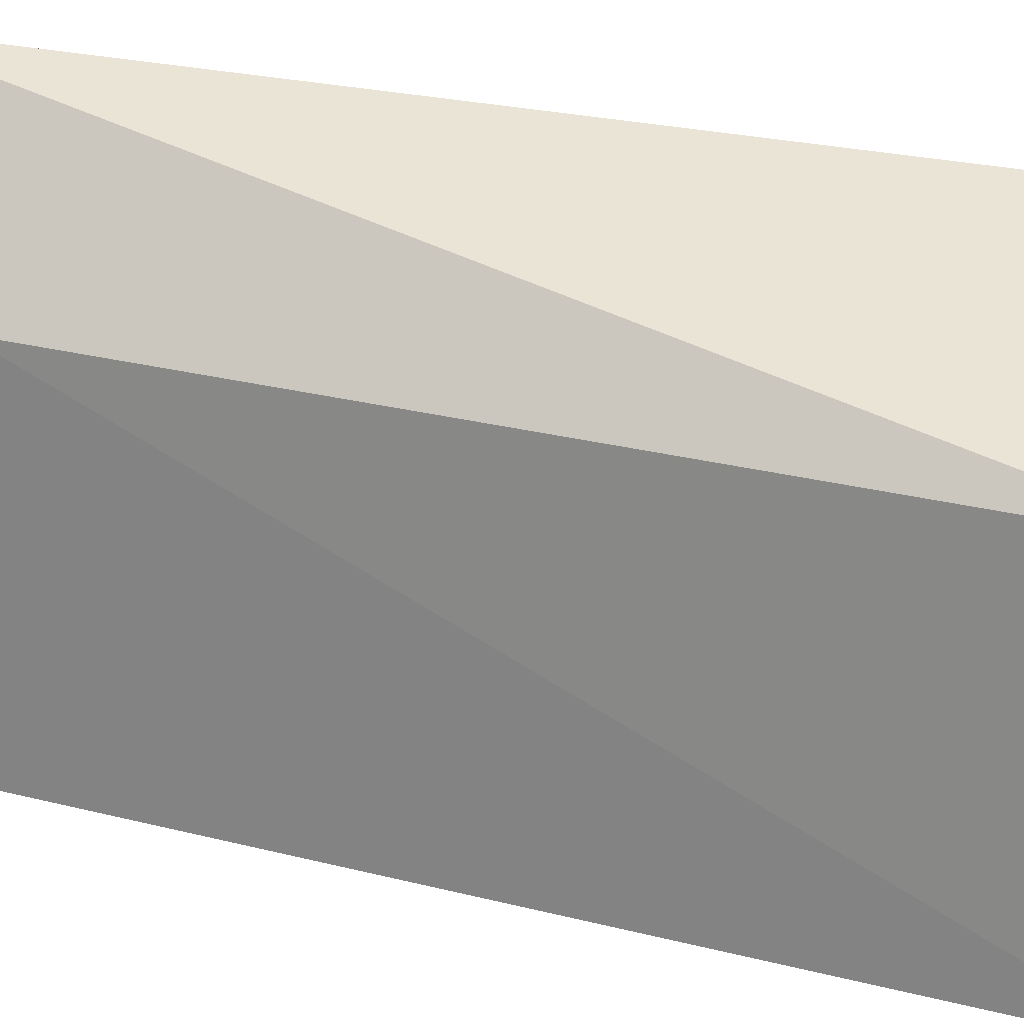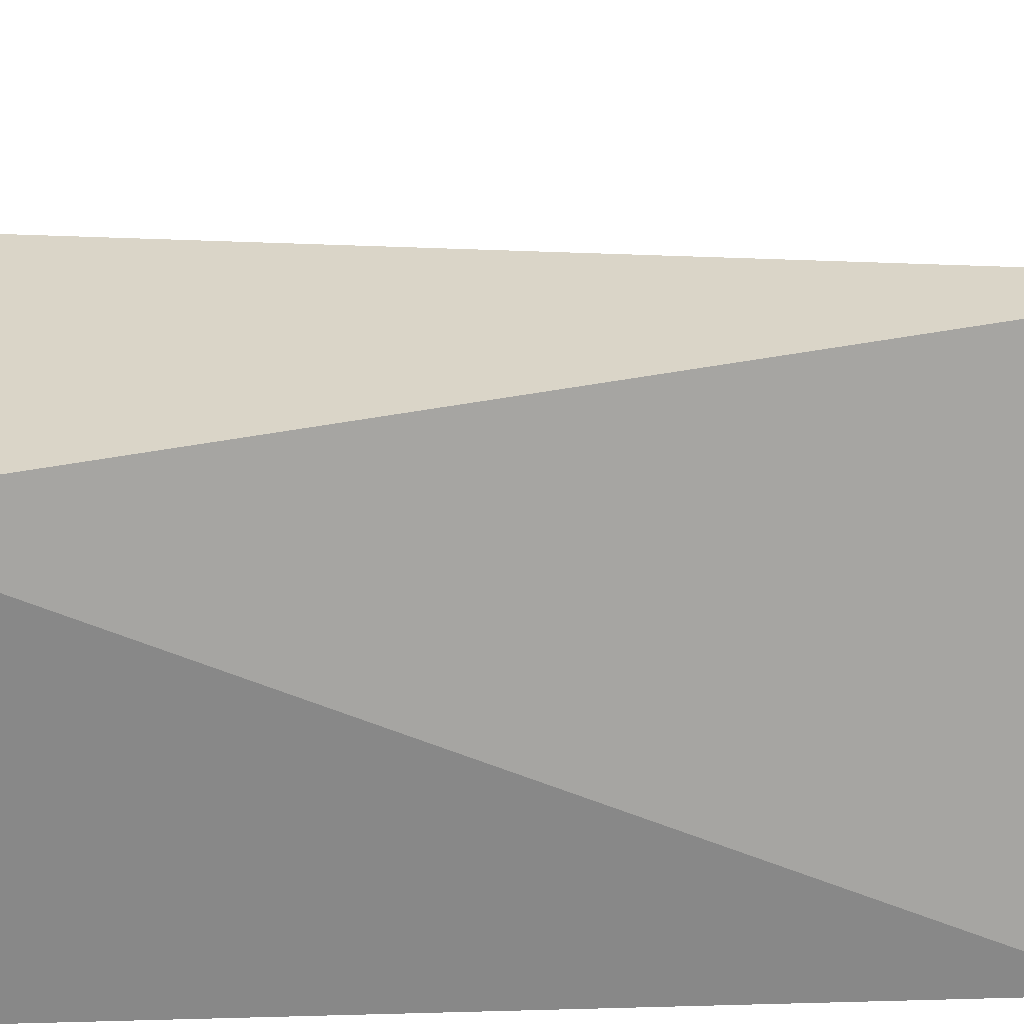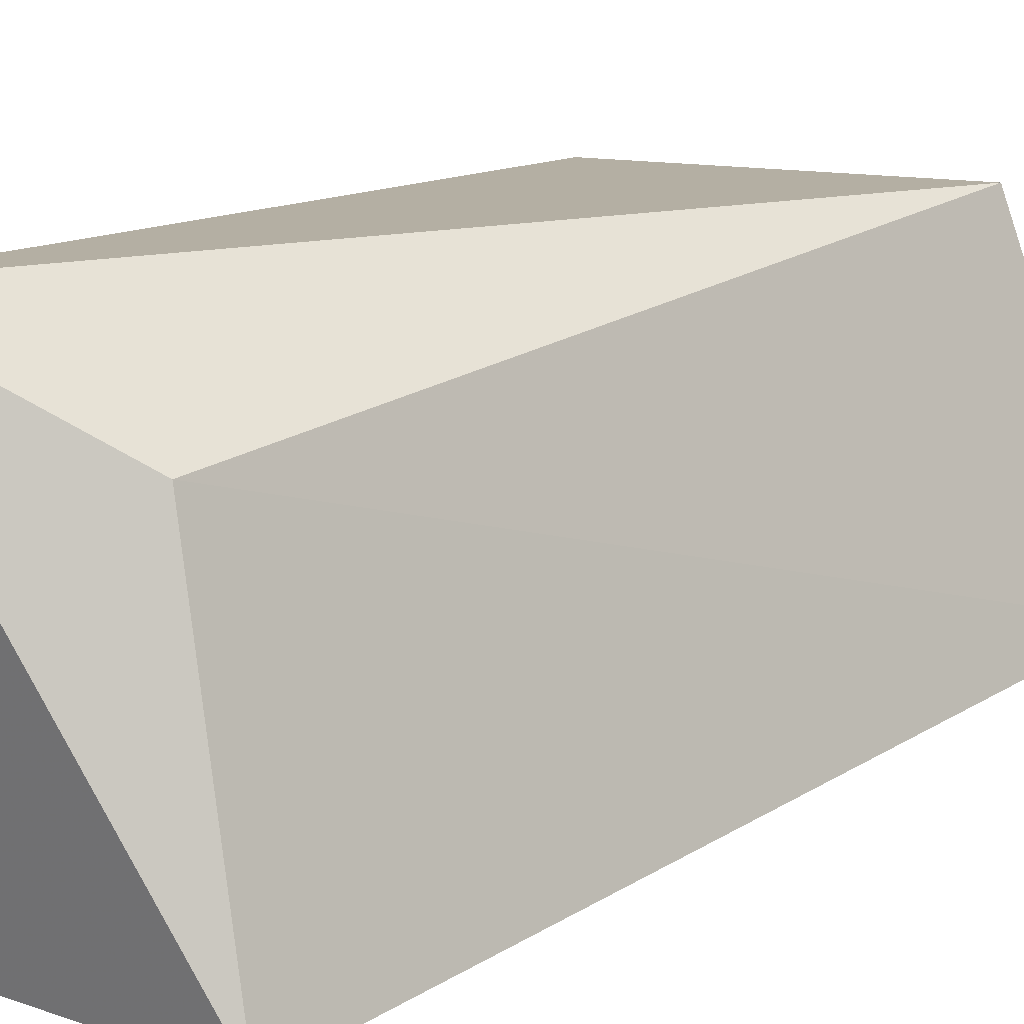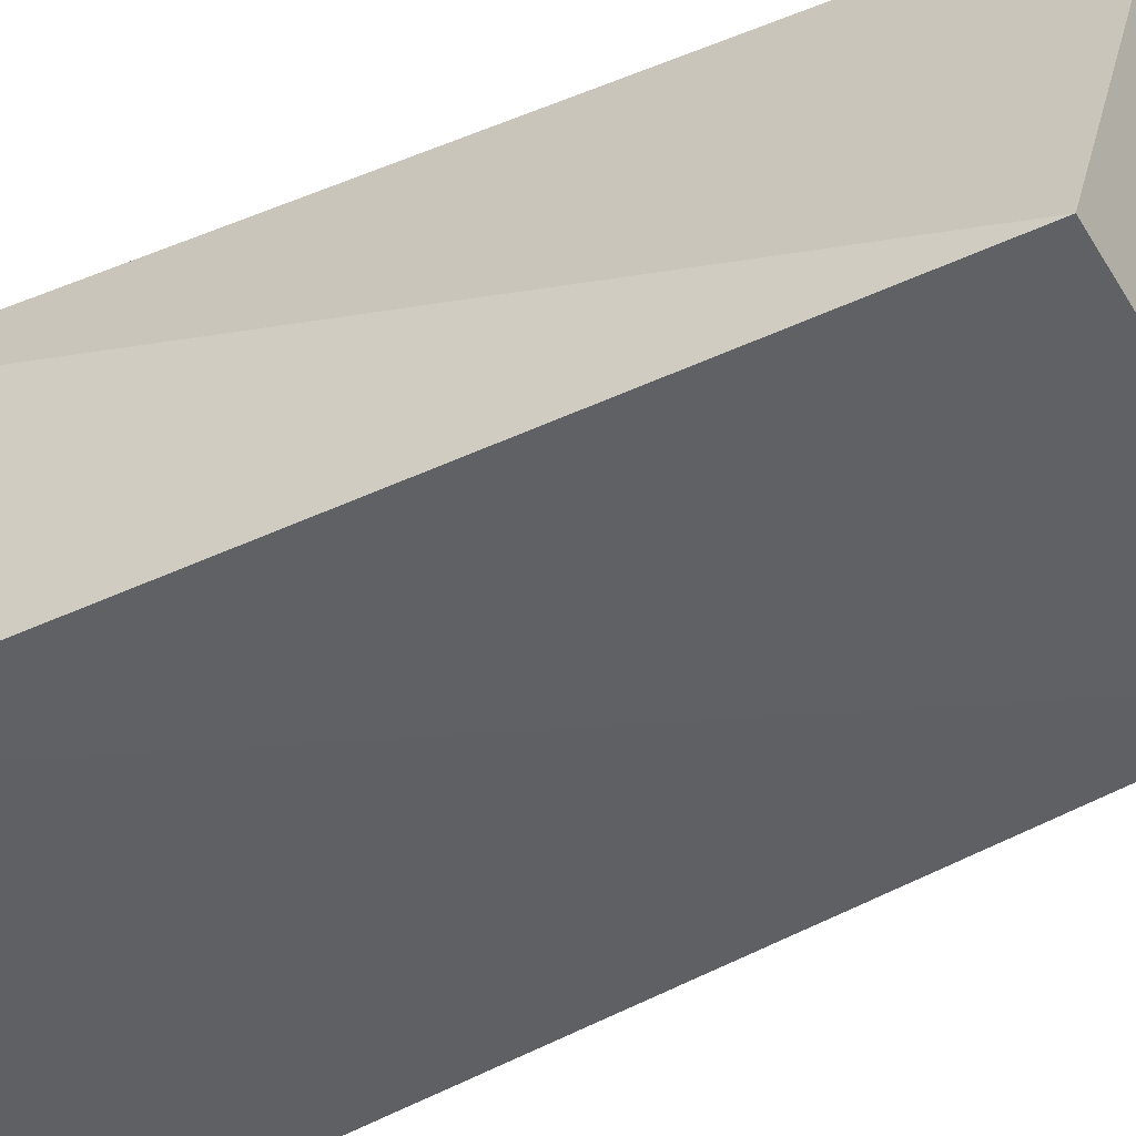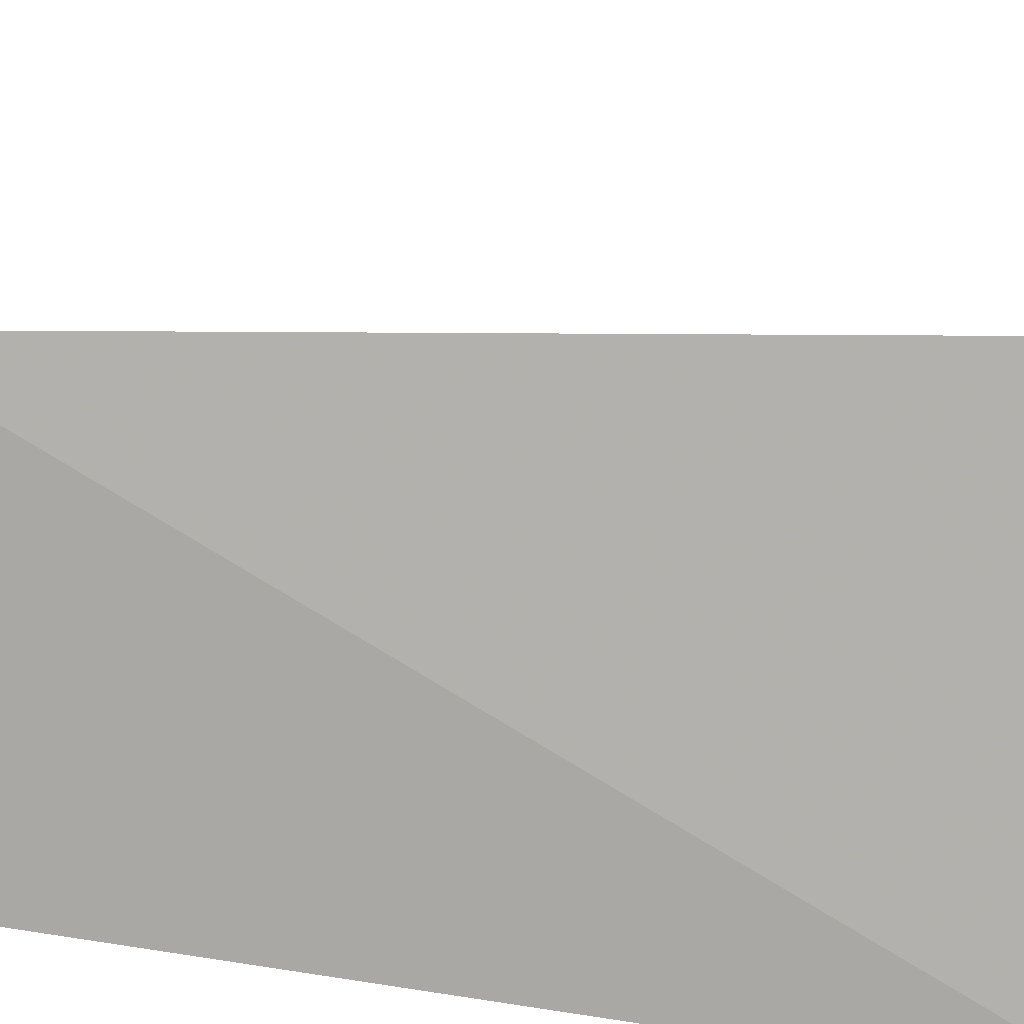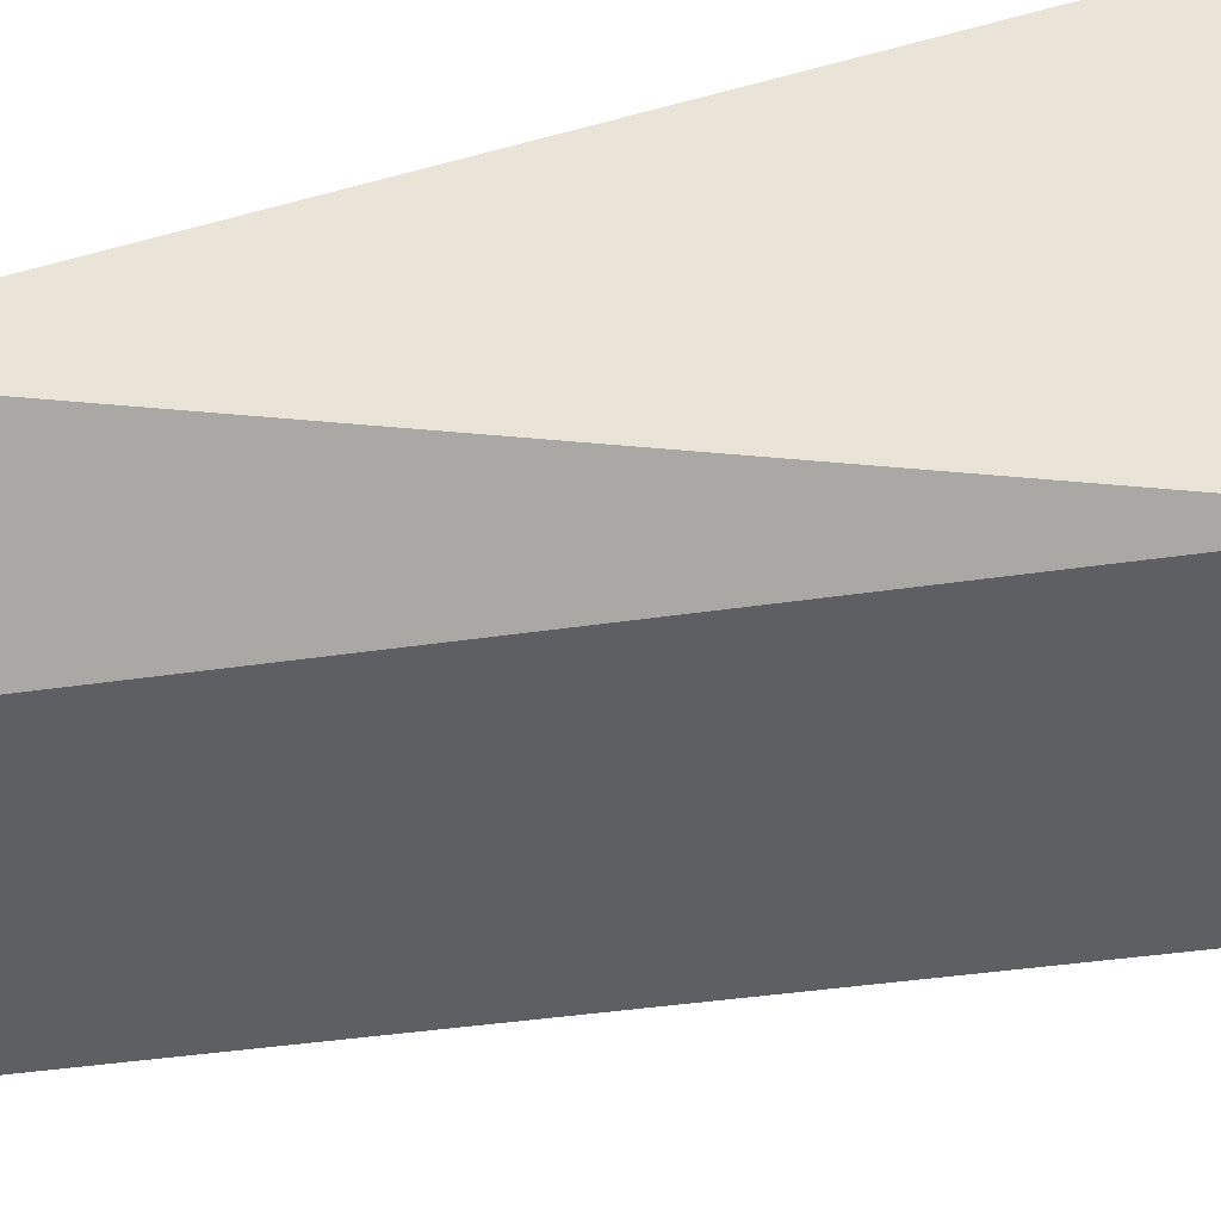
<metadata>
{"format":"obj","ext":"obj","renderer":"f3d","projection":"perspective","resolution":1024,"background":"white","views":[{"elev":43.6,"azim":99.9,"up":"+Y"},{"elev":27.4,"azim":-92.5,"up":"+Y"},{"elev":17.5,"azim":34.7,"up":"+Y"},{"elev":-52.5,"azim":-64.1,"up":"+Y"},{"elev":-71.8,"azim":80.5,"up":"+Y"},{"elev":67.1,"azim":76.3,"up":"+Y"}]}
</metadata>
<code>
v 0.3085 0.0703 0.152
v 0.3466 0.08343 -0.1058
v 0.28 0.1644 0.1344
v 0.2311 0.1969 0.1653
v 0.2045 0.06475 -0.09848
v 0.3119 0.1772 -0.1014
v 0.2045 0.06475 0.1439
v 0.2045 0.1708 -0.09848
f 1 2 3
f 1 3 4
f 5 2 1
f 6 3 2
f 6 4 3
f 7 5 1
f 7 1 4
f 8 4 6
f 8 7 4
f 8 5 7
f 8 6 2
f 8 2 5

</code>
